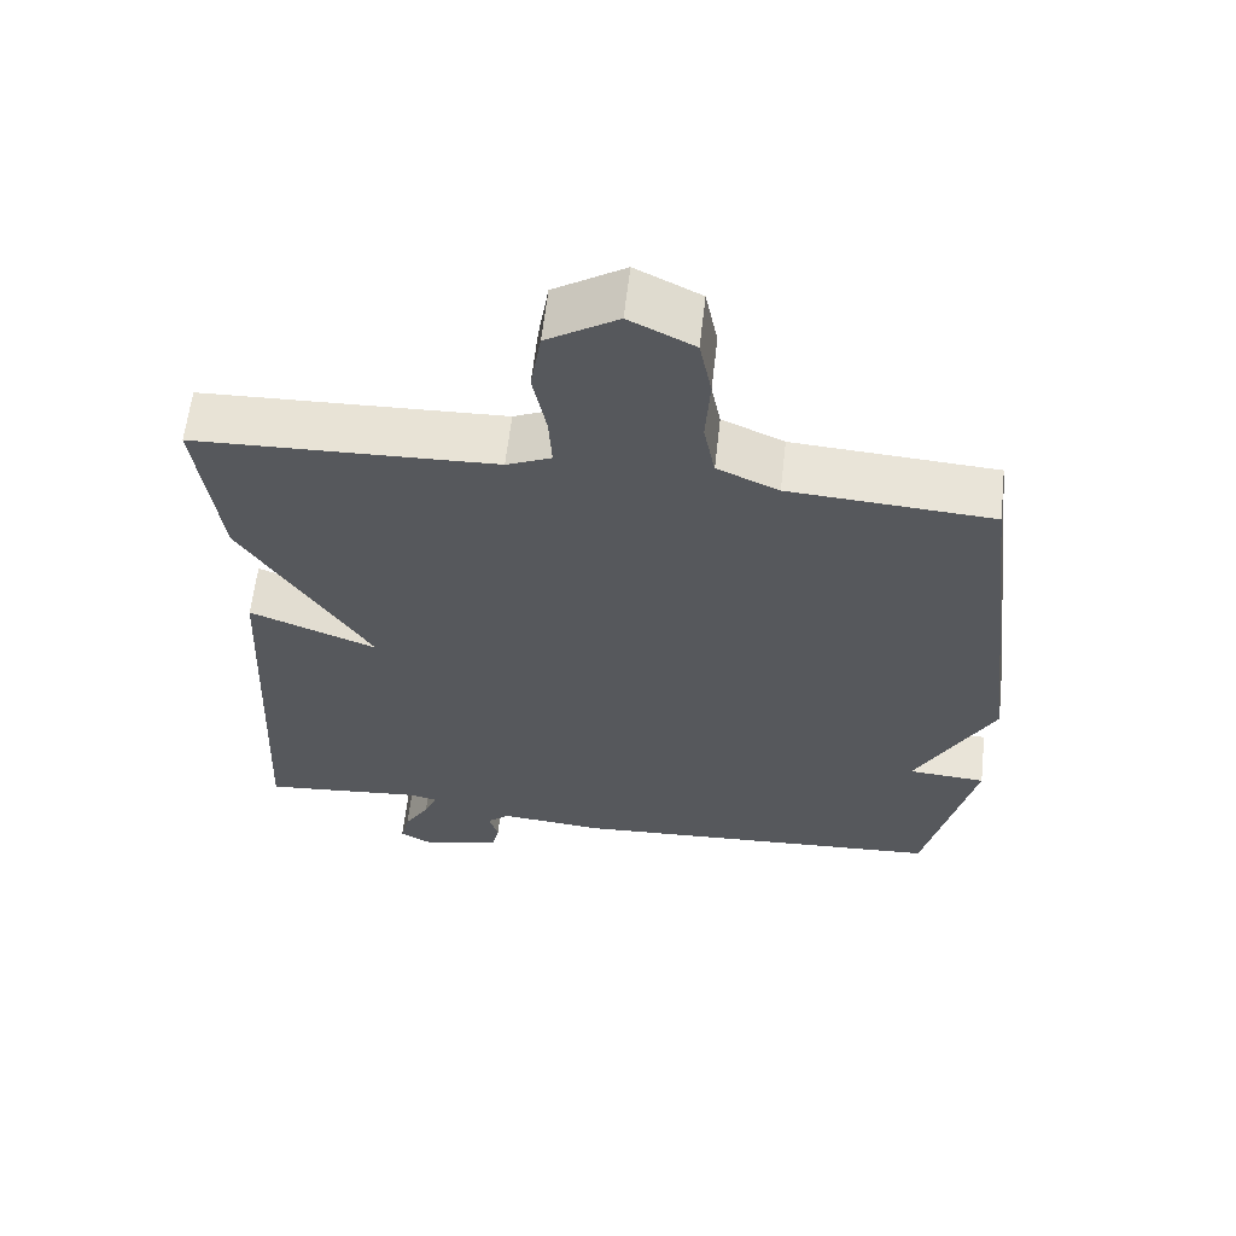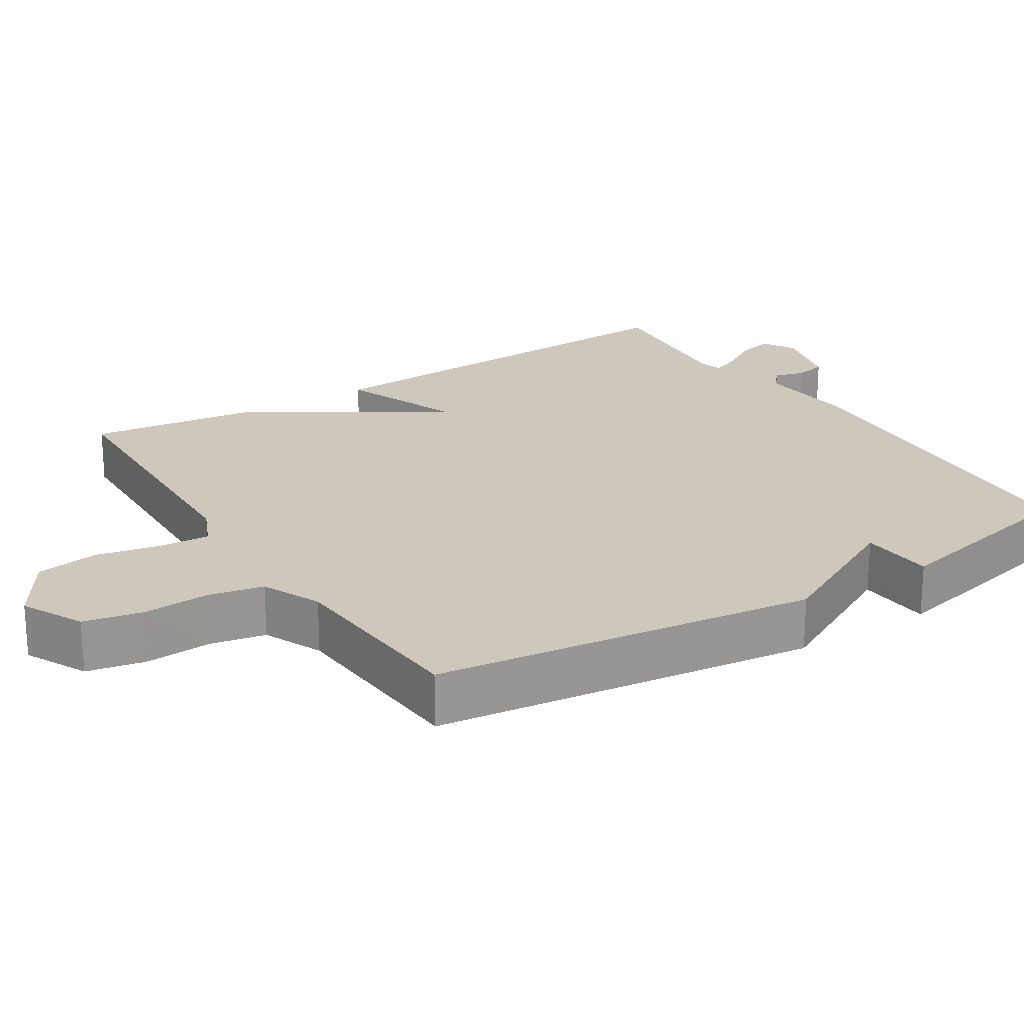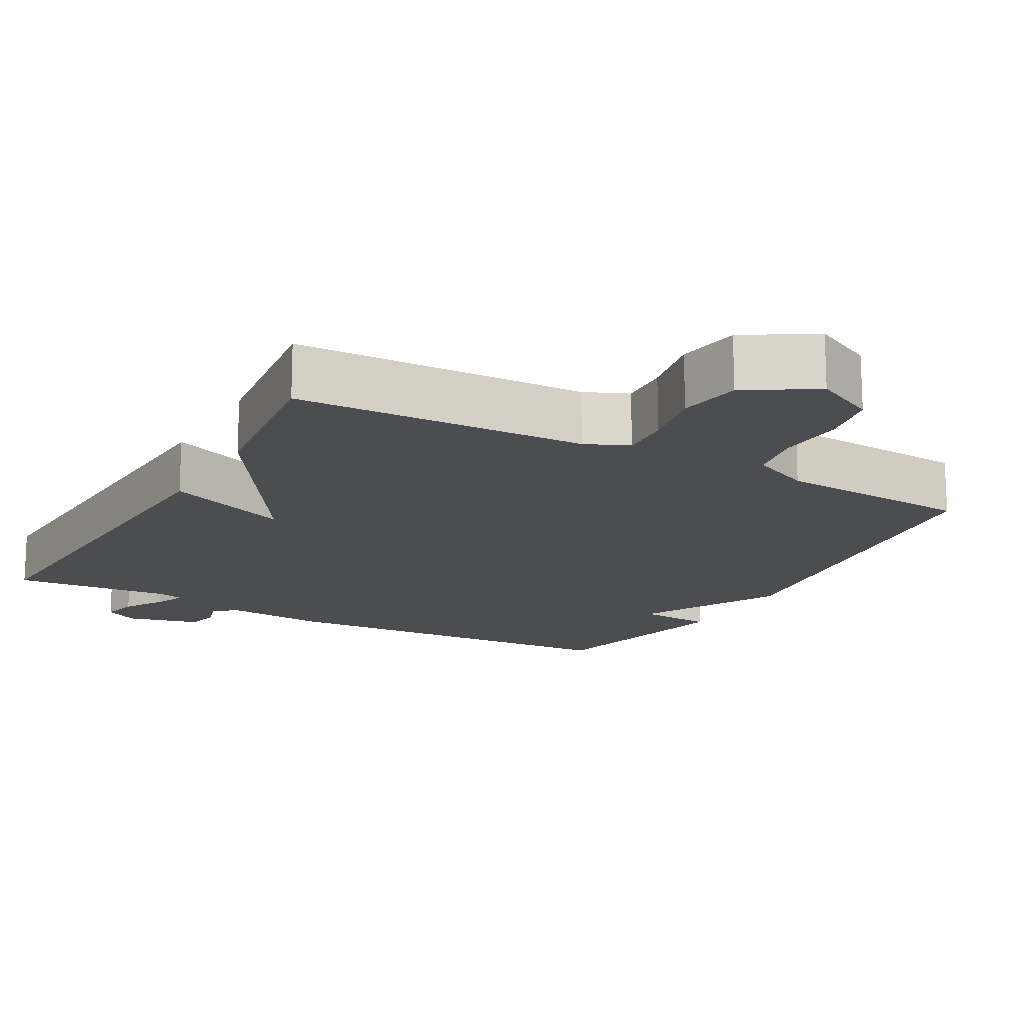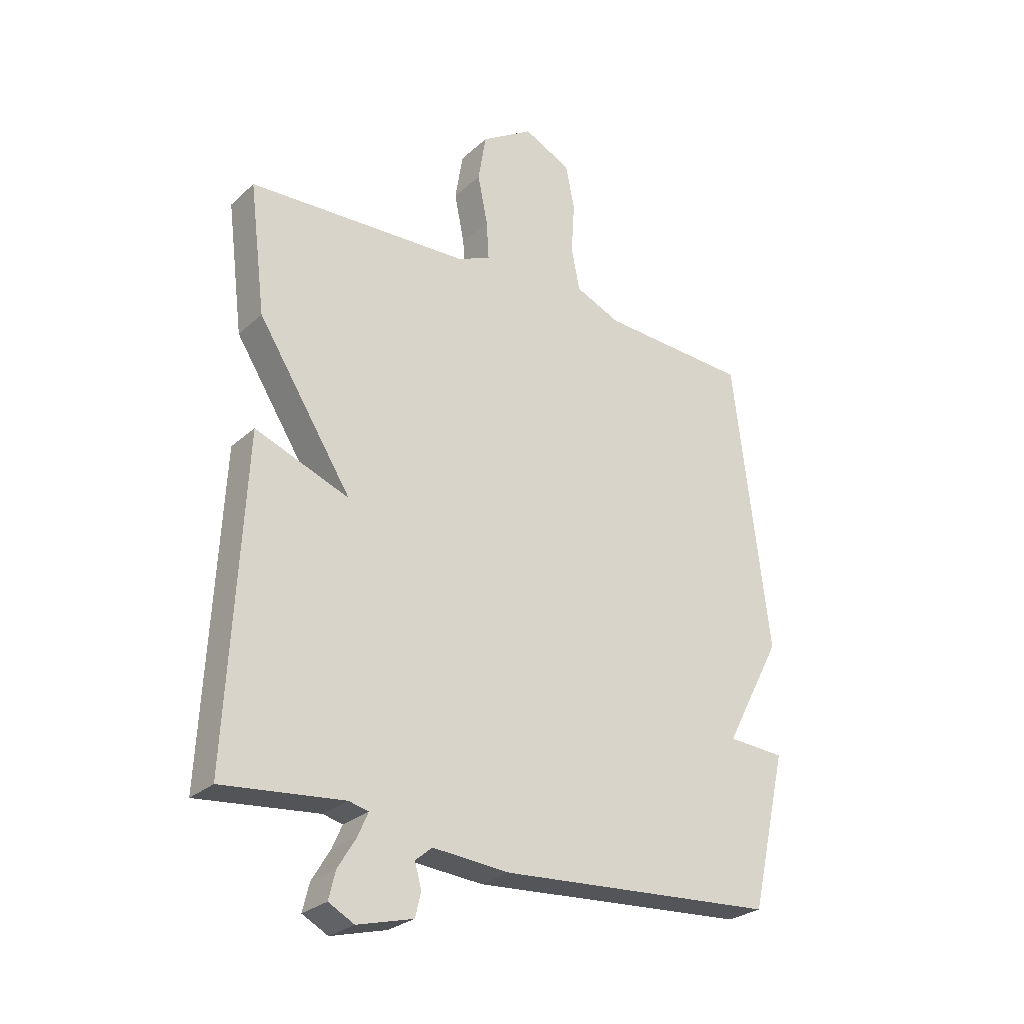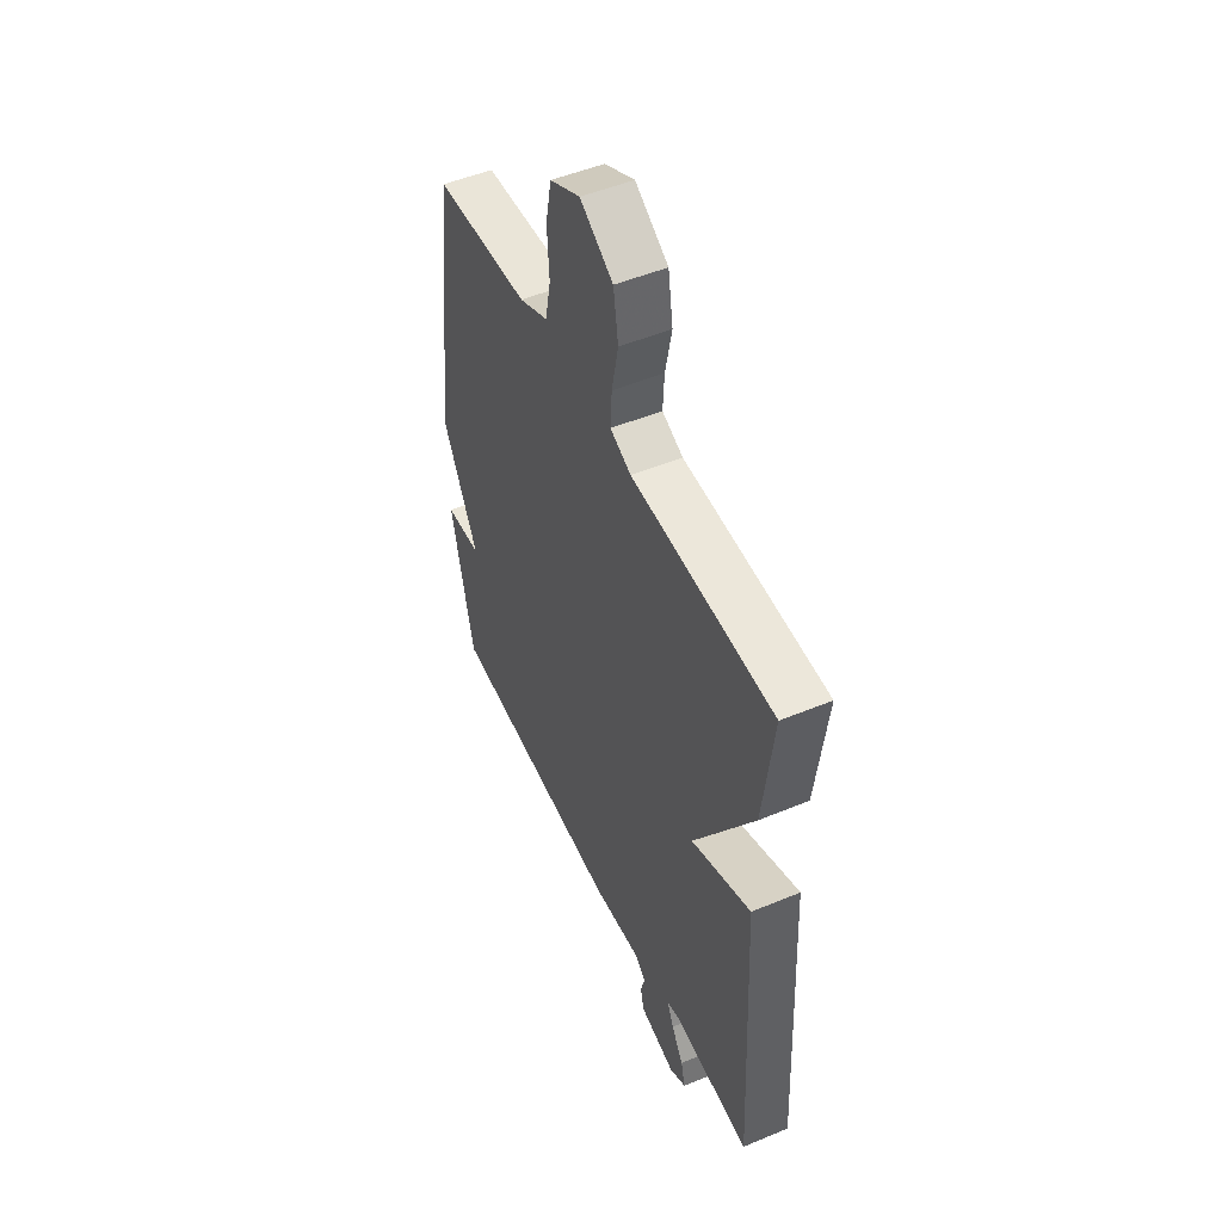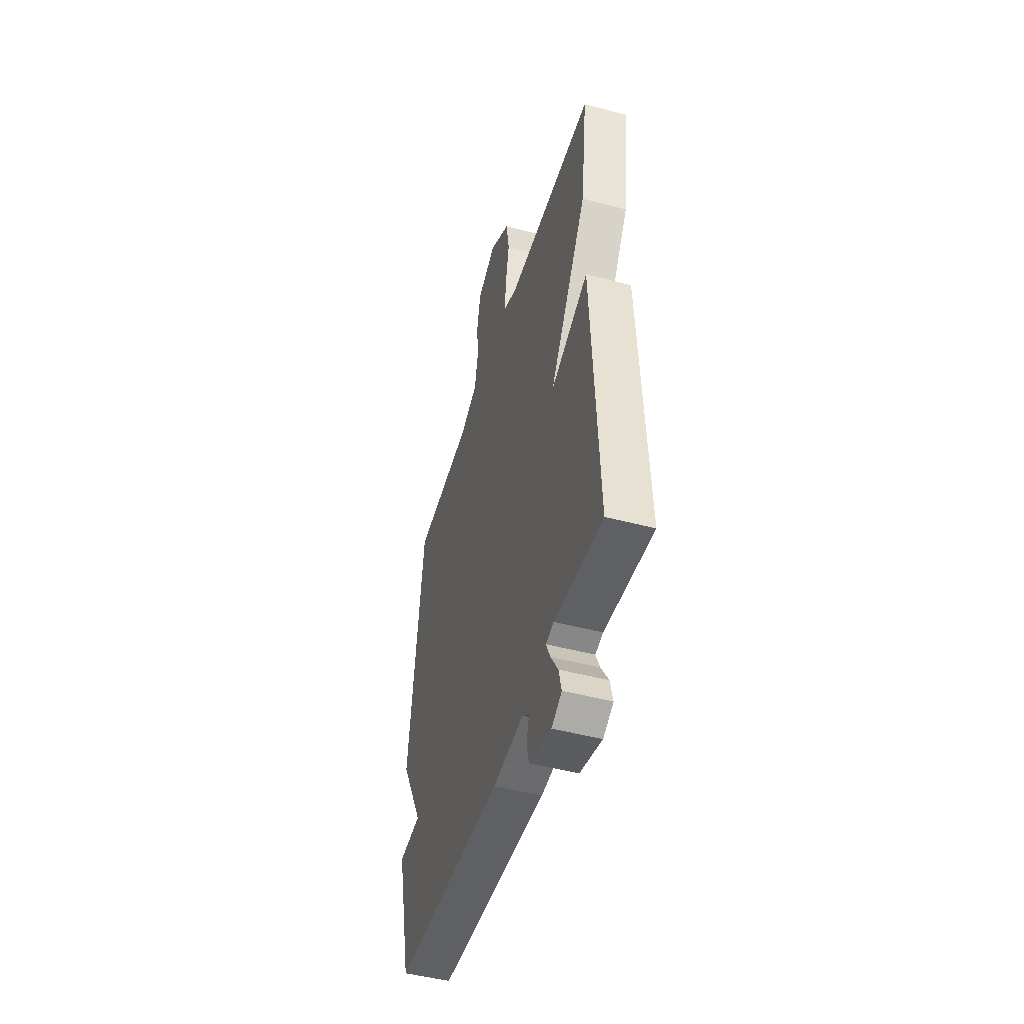
<metadata>
{"format":"obj","ext":"obj","renderer":"f3d","projection":"perspective","resolution":1024,"background":"white","views":[{"elev":61.3,"azim":6.5,"up":"+Z"},{"elev":22.0,"azim":57.7,"up":"+Y"},{"elev":-16.1,"azim":-29.2,"up":"+Y"},{"elev":-27.0,"azim":-36.2,"up":"+Z"},{"elev":50.3,"azim":-114.5,"up":"+Z"},{"elev":-48.3,"azim":-106.5,"up":"+Z"}]}
</metadata>
<code>
v -0.5 0.07 -0.5
v -0.471 0.07 0.068
v -0.302 0.07 0.002
v -0.471 0.07 0.268
v -0.5 0.07 0.5
v -0.102 0.07 0.515
v -0.043 0.07 0.541
v -0.047 0.07 0.61
v -0.065 0.07 0.699
v -0.051 0.07 0.785
v 0.042 0.07 0.843
v 0.127 0.07 0.801
v 0.143 0.07 0.721
v 0.137 0.07 0.629
v 0.152 0.07 0.553
v 0.233 0.07 0.517
v 0.5 0.07 0.5
v 0.564 0.07 -0.022
v 0.462 0.07 -0.215
v 0.564 0.07 -0.222
v 0.5 0.07 -0.5
v 0.001 0.07 -0.532
v -0.137 0.07 -0.52
v -0.167 0.07 -0.545
v -0.155 0.07 -0.588
v -0.165 0.07 -0.631
v -0.265 0.07 -0.657
v -0.311 0.07 -0.632
v -0.299 0.07 -0.583
v -0.266 0.07 -0.529
v -0.248 0.07 -0.488
v -0.283 0.07 -0.479
v -0.5 0 -0.5
v -0.471 0 0.068
v -0.302 0 0.002
v -0.471 0 0.268
v -0.5 0 0.5
v -0.102 0 0.515
v -0.043 0 0.541
v -0.047 0 0.61
v -0.065 0 0.699
v -0.051 0 0.785
v 0.042 0 0.843
v 0.127 0 0.801
v 0.143 0 0.721
v 0.137 0 0.629
v 0.152 0 0.553
v 0.233 0 0.517
v 0.5 0 0.5
v 0.564 0 -0.022
v 0.462 0 -0.215
v 0.564 0 -0.222
v 0.5 0 -0.5
v 0.001 0 -0.532
v -0.137 0 -0.52
v -0.167 0 -0.545
v -0.155 0 -0.588
v -0.165 0 -0.631
v -0.265 0 -0.657
v -0.311 0 -0.632
v -0.299 0 -0.583
v -0.266 0 -0.529
v -0.248 0 -0.488
v -0.283 0 -0.479
f 28 29 30
f 27 28 30
f 26 27 30
f 25 26 30
f 24 25 30
f 23 24 30 31
f 22 23 31
f 21 22 31
f 20 21 31
f 19 20 31
f 19 31 32
f 18 19 32
f 17 18 32
f 16 17 32
f 12 13 14
f 11 12 14
f 10 11 14
f 9 10 14
f 8 9 14
f 7 8 14 15
f 15 16 32
f 7 15 32
f 6 7 32
f 3 4 5 6
f 1 2 3
f 32 1 3
f 3 6 32
f 62 61 60
f 62 60 59
f 62 59 58
f 62 58 57
f 62 57 56
f 63 62 56 55
f 63 55 54
f 63 54 53
f 63 53 52
f 63 52 51
f 64 63 51
f 64 51 50
f 64 50 49
f 64 49 48
f 46 45 44
f 46 44 43
f 46 43 42
f 46 42 41
f 46 41 40
f 47 46 40 39
f 64 48 47
f 64 47 39
f 64 39 38
f 38 37 36 35
f 35 34 33
f 35 33 64
f 64 38 35
f 1 33 34 2
f 2 34 35 3
f 3 35 36 4
f 4 36 37 5
f 5 37 38 6
f 6 38 39 7
f 7 39 40 8
f 8 40 41 9
f 9 41 42 10
f 10 42 43 11
f 11 43 44 12
f 12 44 45 13
f 13 45 46 14
f 14 46 47 15
f 15 47 48 16
f 16 48 49 17
f 17 49 50 18
f 18 50 51 19
f 19 51 52 20
f 20 52 53 21
f 21 53 54 22
f 22 54 55 23
f 23 55 56 24
f 24 56 57 25
f 25 57 58 26
f 26 58 59 27
f 27 59 60 28
f 28 60 61 29
f 29 61 62 30
f 30 62 63 31
f 31 63 64 32
f 32 64 33 1

</code>
